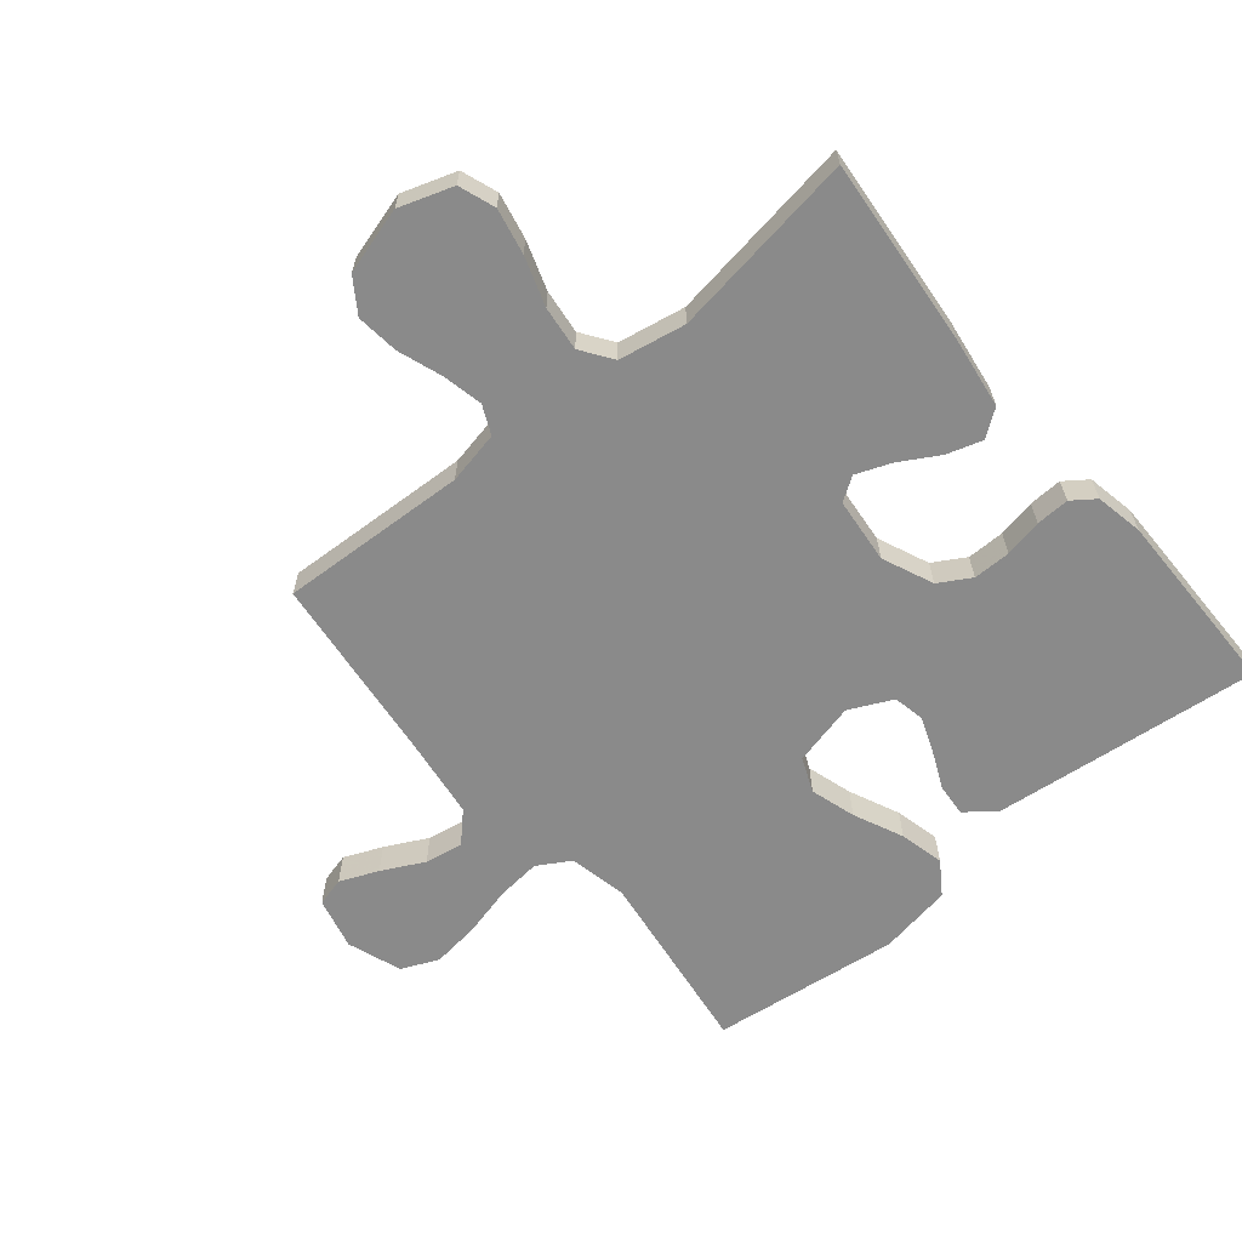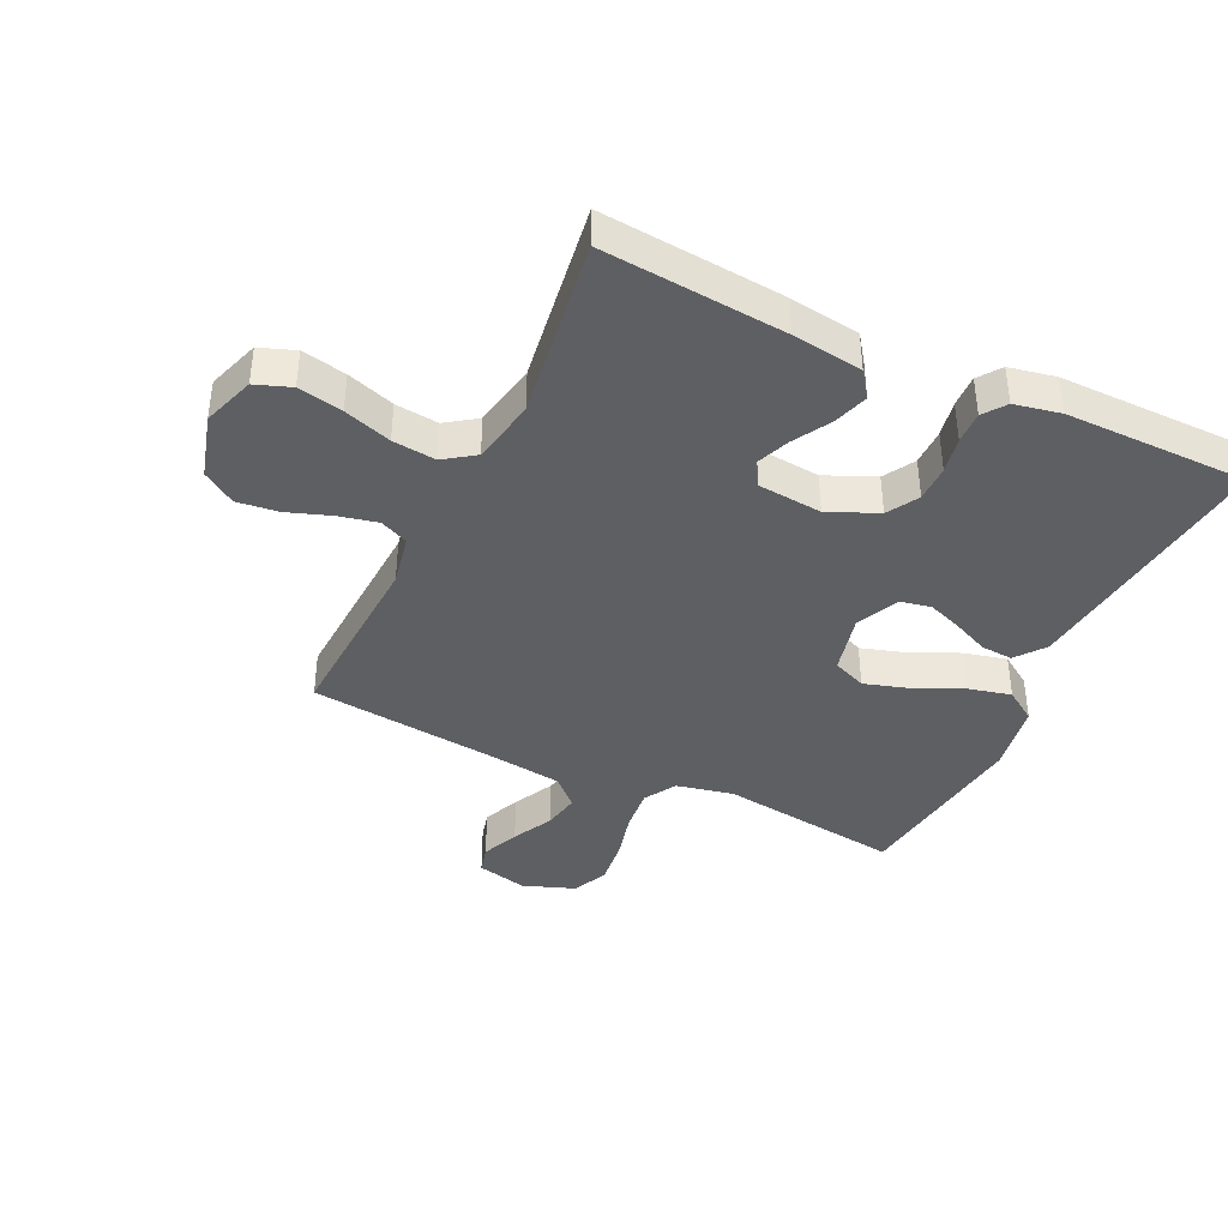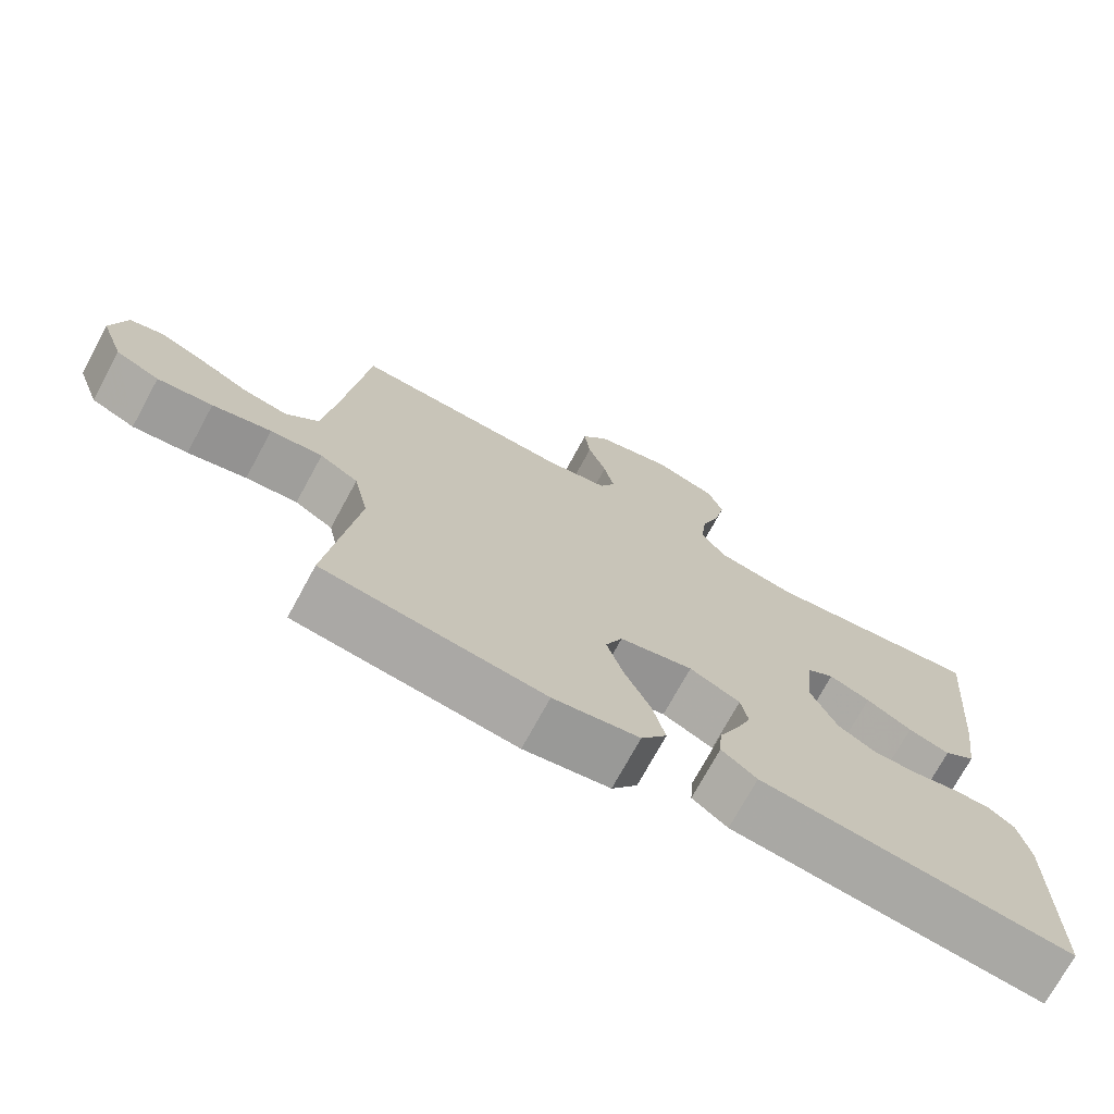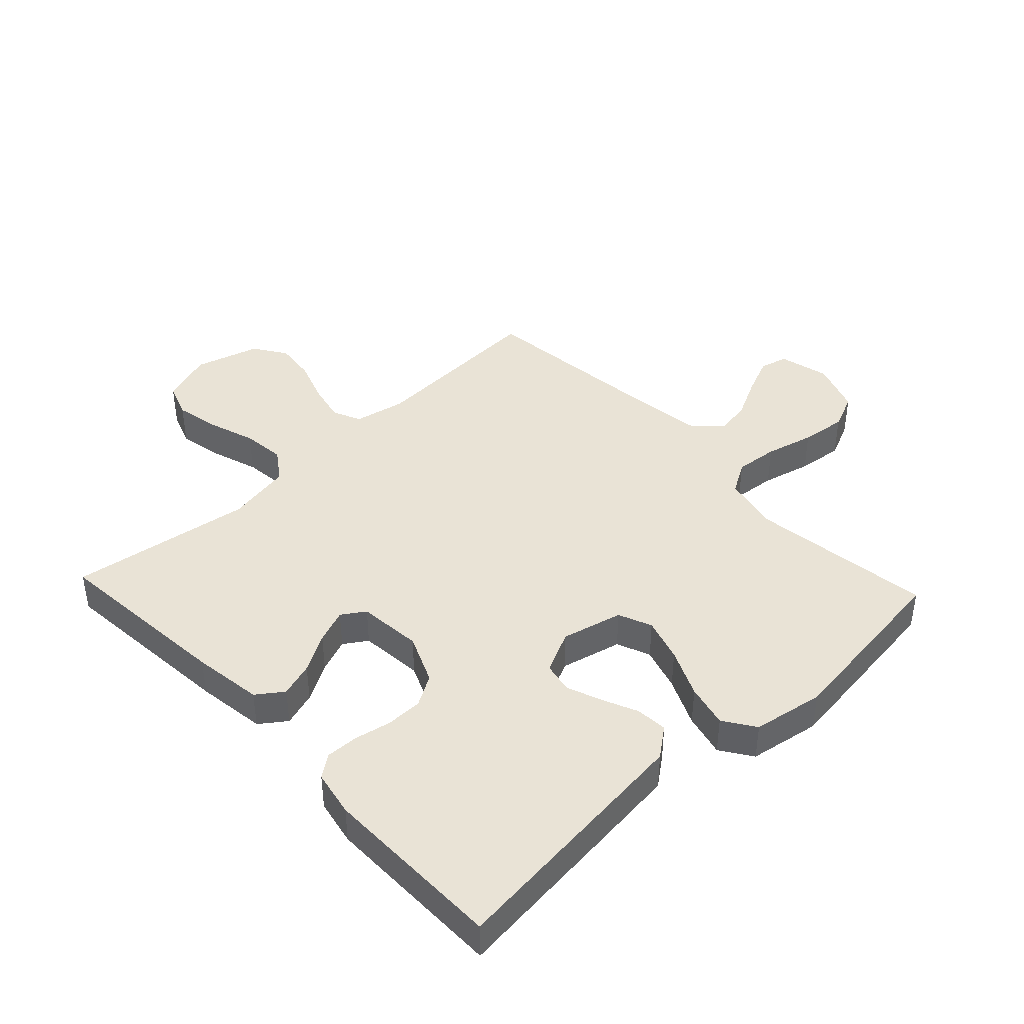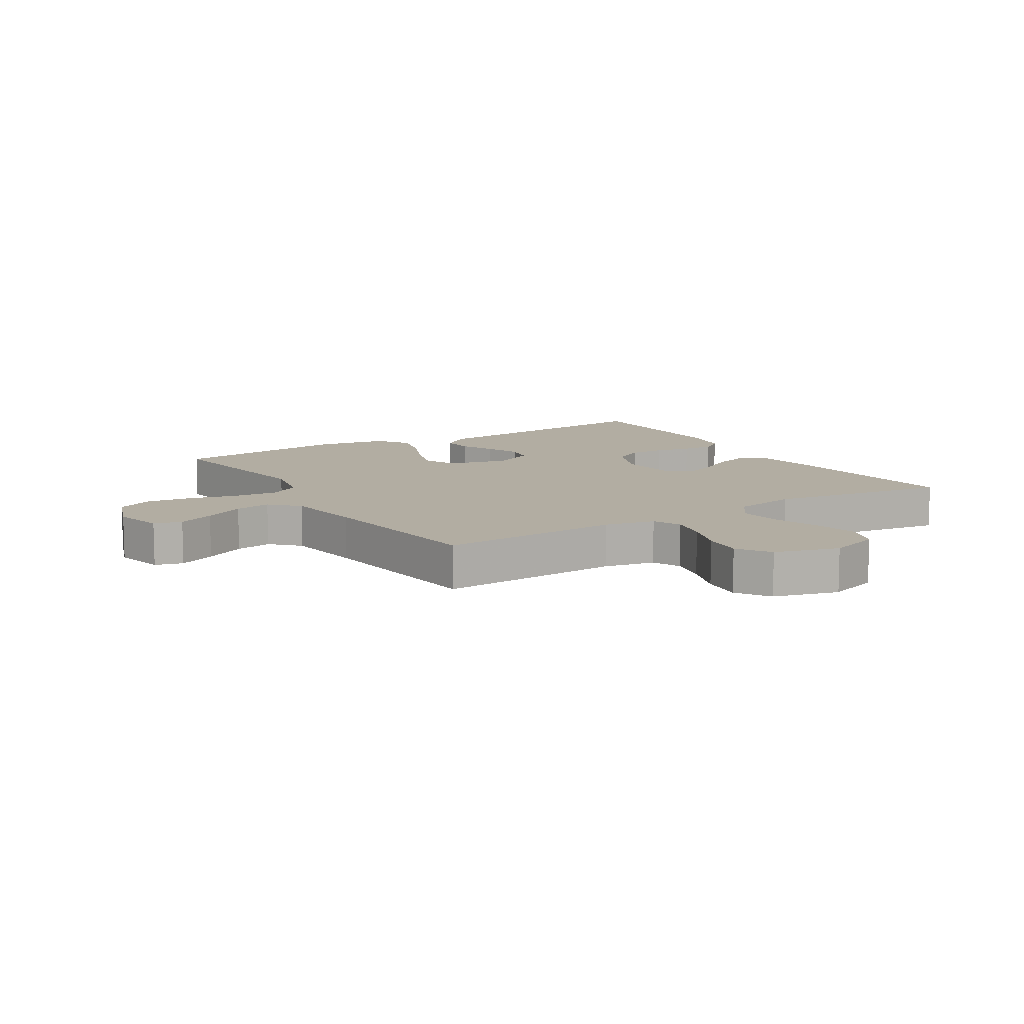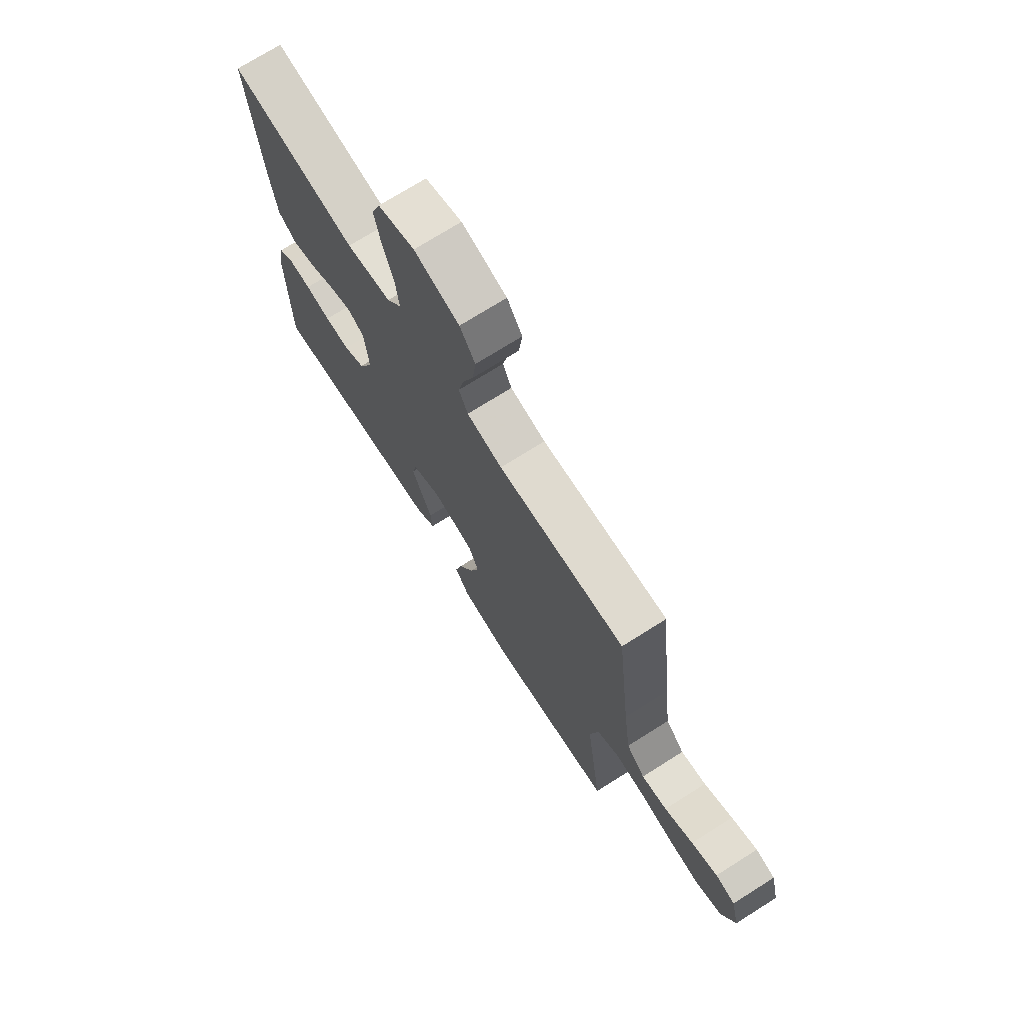
<metadata>
{"format":"obj","ext":"obj","renderer":"f3d","projection":"perspective","resolution":1024,"background":"white","views":[{"elev":-63.5,"azim":39.7,"up":"+Y"},{"elev":-39.9,"azim":64.6,"up":"+Y"},{"elev":-73.1,"azim":-28.6,"up":"+Z"},{"elev":42.0,"azim":136.8,"up":"+Y"},{"elev":10.6,"azim":-31.8,"up":"+Y"},{"elev":72.7,"azim":-122.3,"up":"+Z"}]}
</metadata>
<code>
v -0.5 0.07 -0.5
v -0.46 0.07 -0.2
v -0.48 0.07 -0.107
v -0.532 0.07 -0.076
v -0.603 0.07 -0.083
v -0.683 0.07 -0.103
v -0.758 0.07 -0.112
v -0.817 0.07 -0.086
v -0.848 0.07 0
v -0.828 0.07 0.083
v -0.782 0.07 0.095
v -0.721 0.07 0.069
v -0.654 0.07 0.035
v -0.594 0.07 0.024
v -0.55 0.07 0.069
v -0.533 0.07 0.2
v -0.5 0.07 0.5
v -0.2 0.07 0.485
v -0.116 0.07 0.502
v -0.095 0.07 0.548
v -0.109 0.07 0.612
v -0.134 0.07 0.683
v -0.142 0.07 0.751
v -0.106 0.07 0.805
v 0 0.07 0.835
v 0.086 0.07 0.806
v 0.107 0.07 0.748
v 0.092 0.07 0.675
v 0.066 0.07 0.597
v 0.058 0.07 0.526
v 0.093 0.07 0.476
v 0.2 0.07 0.456
v 0.5 0.07 0.5
v 0.473 0.07 0.2
v 0.457 0.07 0.085
v 0.414 0.07 0.054
v 0.357 0.07 0.072
v 0.295 0.07 0.108
v 0.239 0.07 0.13
v 0.201 0.07 0.105
v 0.191 0.07 0
v 0.226 0.07 -0.081
v 0.277 0.07 -0.111
v 0.337 0.07 -0.111
v 0.397 0.07 -0.099
v 0.45 0.07 -0.097
v 0.487 0.07 -0.124
v 0.502 0.07 -0.2
v 0.5 0.07 -0.5
v 0.2 0.07 -0.467
v 0.075 0.07 -0.453
v 0.027 0.07 -0.416
v 0.031 0.07 -0.364
v 0.057 0.07 -0.306
v 0.079 0.07 -0.248
v 0.069 0.07 -0.198
v 0 0.07 -0.165
v -0.1 0.07 -0.189
v -0.123 0.07 -0.244
v -0.101 0.07 -0.316
v -0.065 0.07 -0.395
v -0.048 0.07 -0.466
v -0.083 0.07 -0.518
v -0.2 0.07 -0.538
v -0.5 0 -0.5
v -0.46 0 -0.2
v -0.48 0 -0.107
v -0.532 0 -0.076
v -0.603 0 -0.083
v -0.683 0 -0.103
v -0.758 0 -0.112
v -0.817 0 -0.086
v -0.848 0 0
v -0.828 0 0.083
v -0.782 0 0.095
v -0.721 0 0.069
v -0.654 0 0.035
v -0.594 0 0.024
v -0.55 0 0.069
v -0.533 0 0.2
v -0.5 0 0.5
v -0.2 0 0.485
v -0.116 0 0.502
v -0.095 0 0.548
v -0.109 0 0.612
v -0.134 0 0.683
v -0.142 0 0.751
v -0.106 0 0.805
v 0 0 0.835
v 0.086 0 0.806
v 0.107 0 0.748
v 0.092 0 0.675
v 0.066 0 0.597
v 0.058 0 0.526
v 0.093 0 0.476
v 0.2 0 0.456
v 0.5 0 0.5
v 0.473 0 0.2
v 0.457 0 0.085
v 0.414 0 0.054
v 0.357 0 0.072
v 0.295 0 0.108
v 0.239 0 0.13
v 0.201 0 0.105
v 0.191 0 0
v 0.226 0 -0.081
v 0.277 0 -0.111
v 0.337 0 -0.111
v 0.397 0 -0.099
v 0.45 0 -0.097
v 0.487 0 -0.124
v 0.502 0 -0.2
v 0.5 0 -0.5
v 0.2 0 -0.467
v 0.075 0 -0.453
v 0.027 0 -0.416
v 0.031 0 -0.364
v 0.057 0 -0.306
v 0.079 0 -0.248
v 0.069 0 -0.198
v 0 0 -0.165
v -0.1 0 -0.189
v -0.123 0 -0.244
v -0.101 0 -0.316
v -0.065 0 -0.395
v -0.048 0 -0.466
v -0.083 0 -0.518
v -0.2 0 -0.538
f 63 64 1 2
f 60 61 62 63
f 59 60 63 2
f 58 59 2 3
f 57 58 3 4
f 51 52 53 54
f 51 54 55
f 50 51 55
f 49 50 55 56
f 47 48 49 56
f 44 45 46 47
f 43 44 47 56
f 35 36 37 38
f 35 38 39
f 32 33 34 35
f 31 32 35 39
f 30 31 39 40
f 26 27 28 29
f 26 29 30
f 25 26 30
f 24 25 30
f 21 22 23 24
f 20 21 24 30
f 19 20 30 40
f 16 17 18
f 15 16 18 19
f 14 15 19 40
f 10 11 12 13
f 8 9 10 13
f 8 13 14
f 5 6 7 8
f 4 5 8 14
f 57 4 14 40
f 42 43 56 57
f 41 42 57
f 40 41 57
f 66 65 128 127
f 127 126 125 124
f 66 127 124 123
f 67 66 123 122
f 68 67 122 121
f 118 117 116 115
f 119 118 115
f 119 115 114
f 120 119 114 113
f 120 113 112 111
f 111 110 109 108
f 120 111 108 107
f 102 101 100 99
f 103 102 99
f 99 98 97 96
f 103 99 96 95
f 104 103 95 94
f 93 92 91 90
f 94 93 90
f 94 90 89
f 94 89 88
f 88 87 86 85
f 94 88 85 84
f 104 94 84 83
f 82 81 80
f 83 82 80 79
f 104 83 79 78
f 77 76 75 74
f 77 74 73 72
f 78 77 72
f 72 71 70 69
f 78 72 69 68
f 104 78 68 121
f 121 120 107 106
f 121 106 105
f 121 105 104
f 1 65 66 2
f 2 66 67 3
f 3 67 68 4
f 4 68 69 5
f 5 69 70 6
f 6 70 71 7
f 7 71 72 8
f 8 72 73 9
f 9 73 74 10
f 10 74 75 11
f 11 75 76 12
f 12 76 77 13
f 13 77 78 14
f 14 78 79 15
f 15 79 80 16
f 16 80 81 17
f 17 81 82 18
f 18 82 83 19
f 19 83 84 20
f 20 84 85 21
f 21 85 86 22
f 22 86 87 23
f 23 87 88 24
f 24 88 89 25
f 25 89 90 26
f 26 90 91 27
f 27 91 92 28
f 28 92 93 29
f 29 93 94 30
f 30 94 95 31
f 31 95 96 32
f 32 96 97 33
f 33 97 98 34
f 34 98 99 35
f 35 99 100 36
f 36 100 101 37
f 37 101 102 38
f 38 102 103 39
f 39 103 104 40
f 40 104 105 41
f 41 105 106 42
f 42 106 107 43
f 43 107 108 44
f 44 108 109 45
f 45 109 110 46
f 46 110 111 47
f 47 111 112 48
f 48 112 113 49
f 49 113 114 50
f 50 114 115 51
f 51 115 116 52
f 52 116 117 53
f 53 117 118 54
f 54 118 119 55
f 55 119 120 56
f 56 120 121 57
f 57 121 122 58
f 58 122 123 59
f 59 123 124 60
f 60 124 125 61
f 61 125 126 62
f 62 126 127 63
f 63 127 128 64
f 64 128 65 1

</code>
